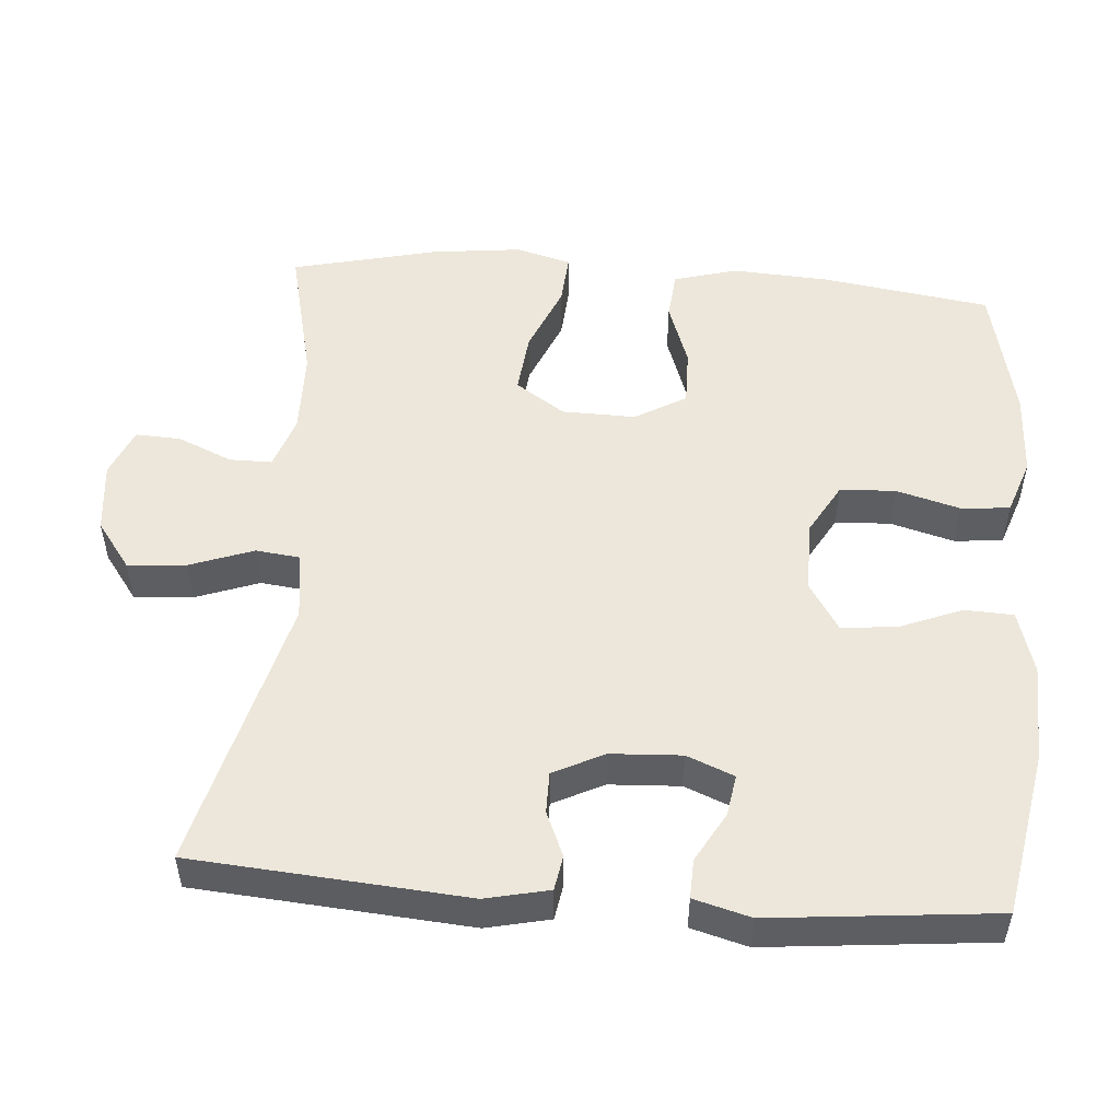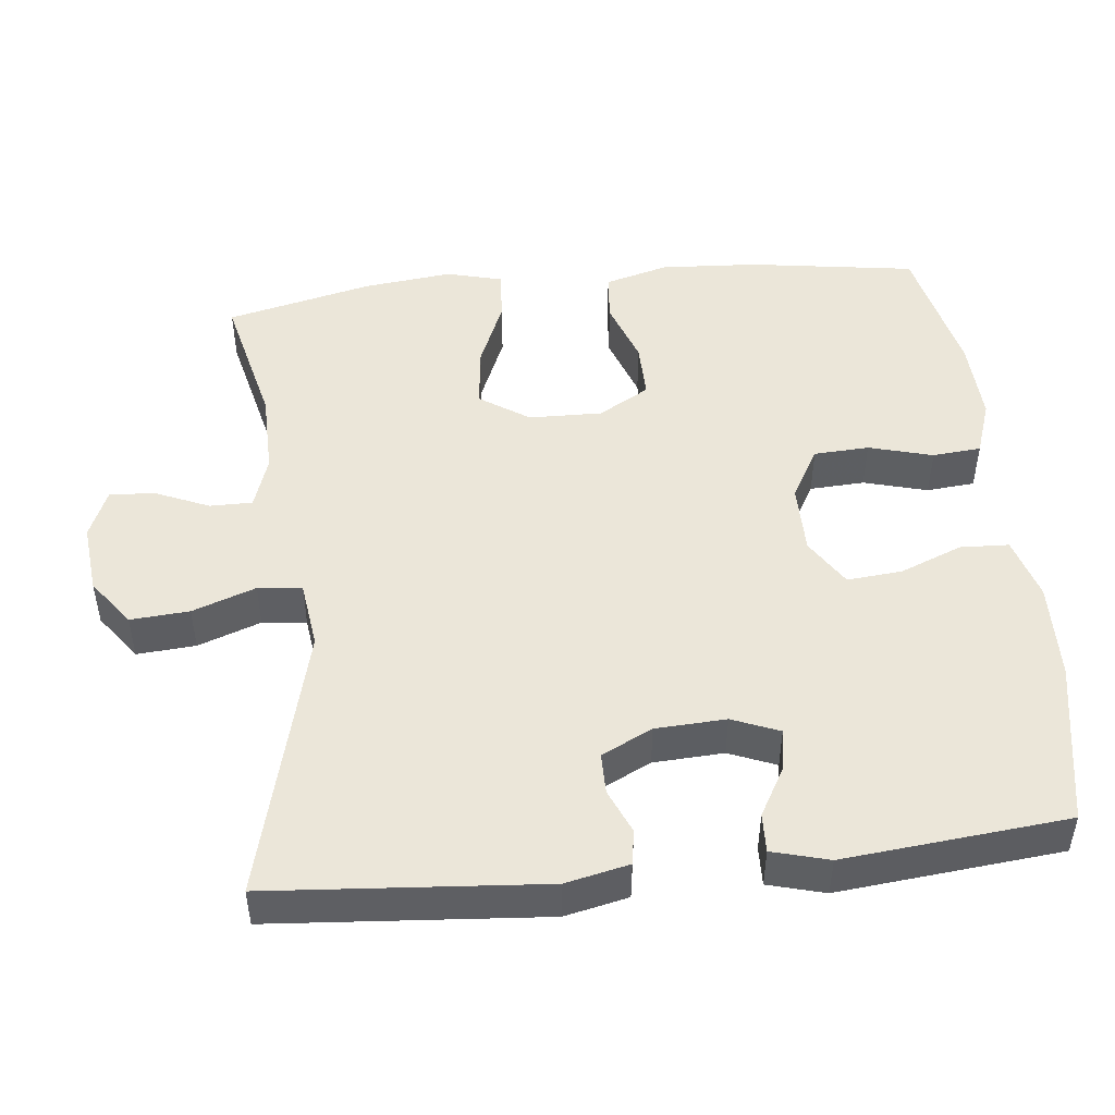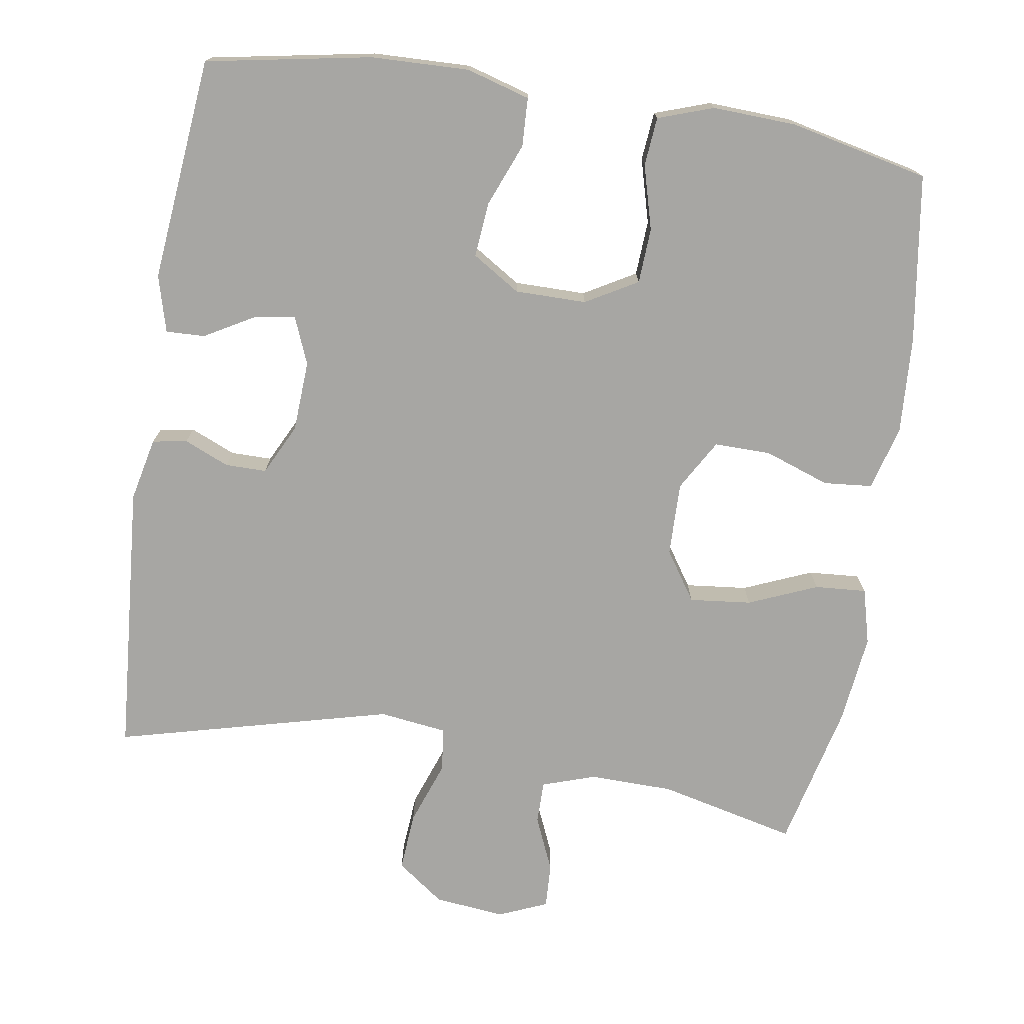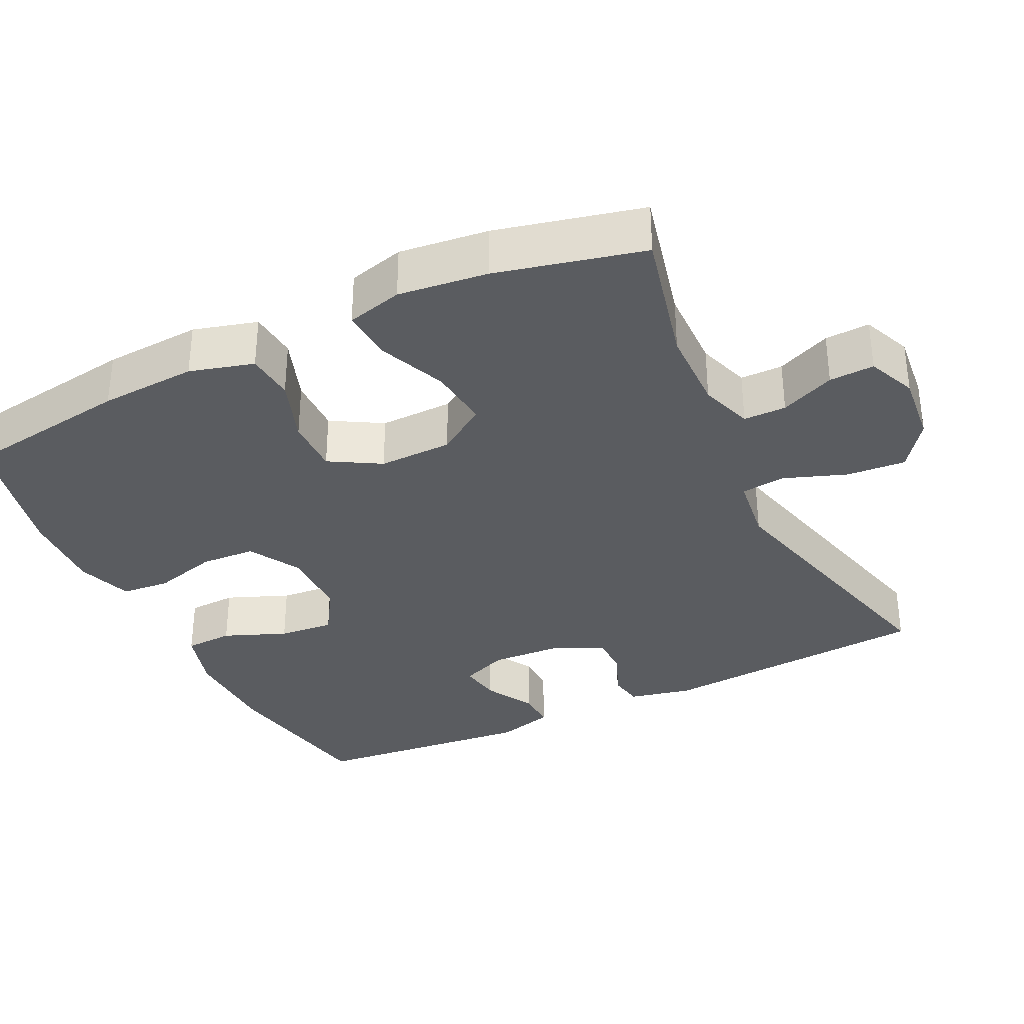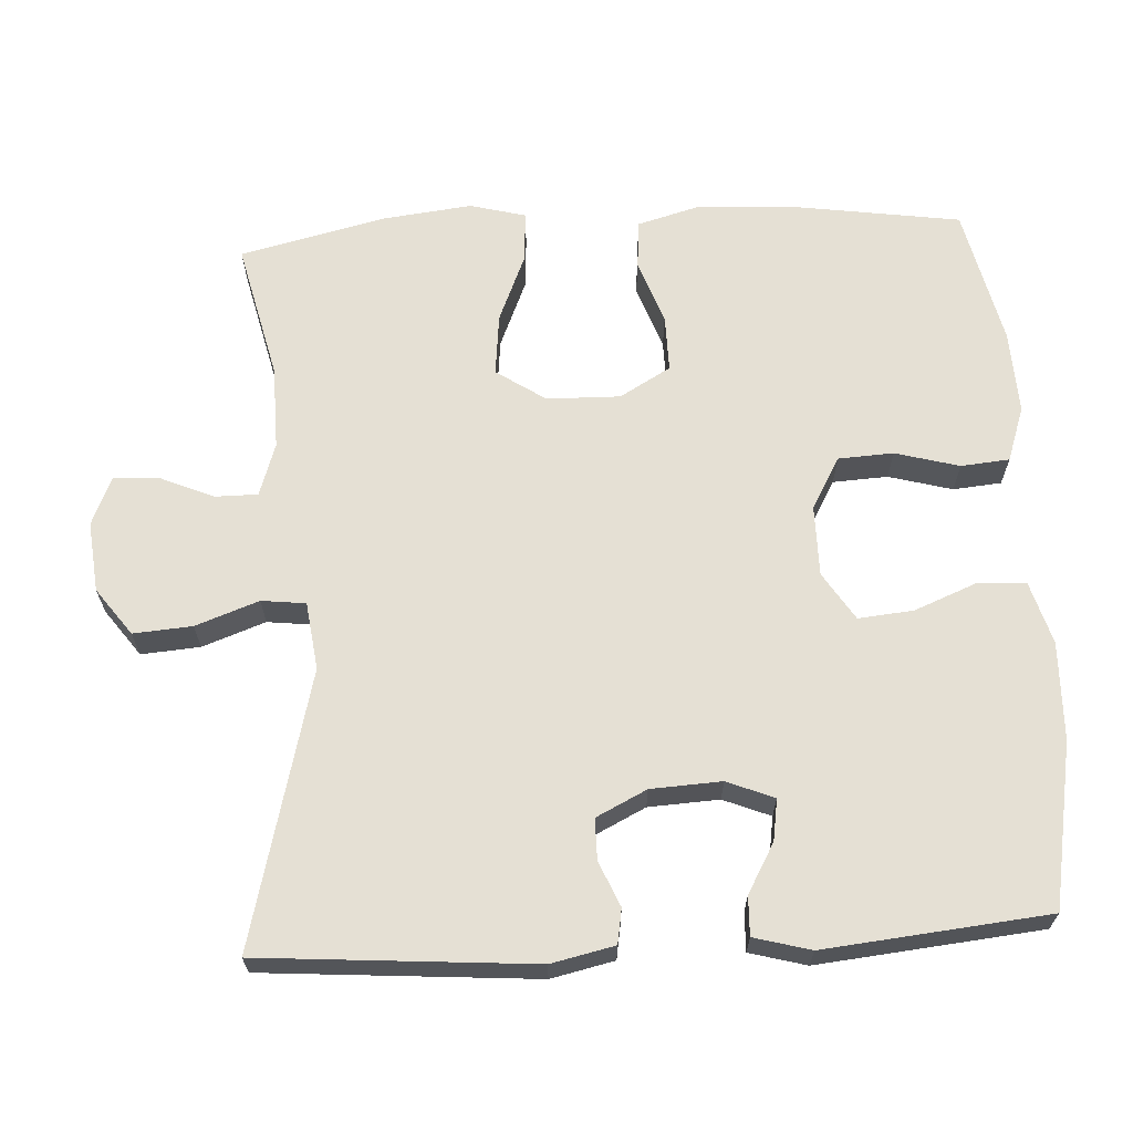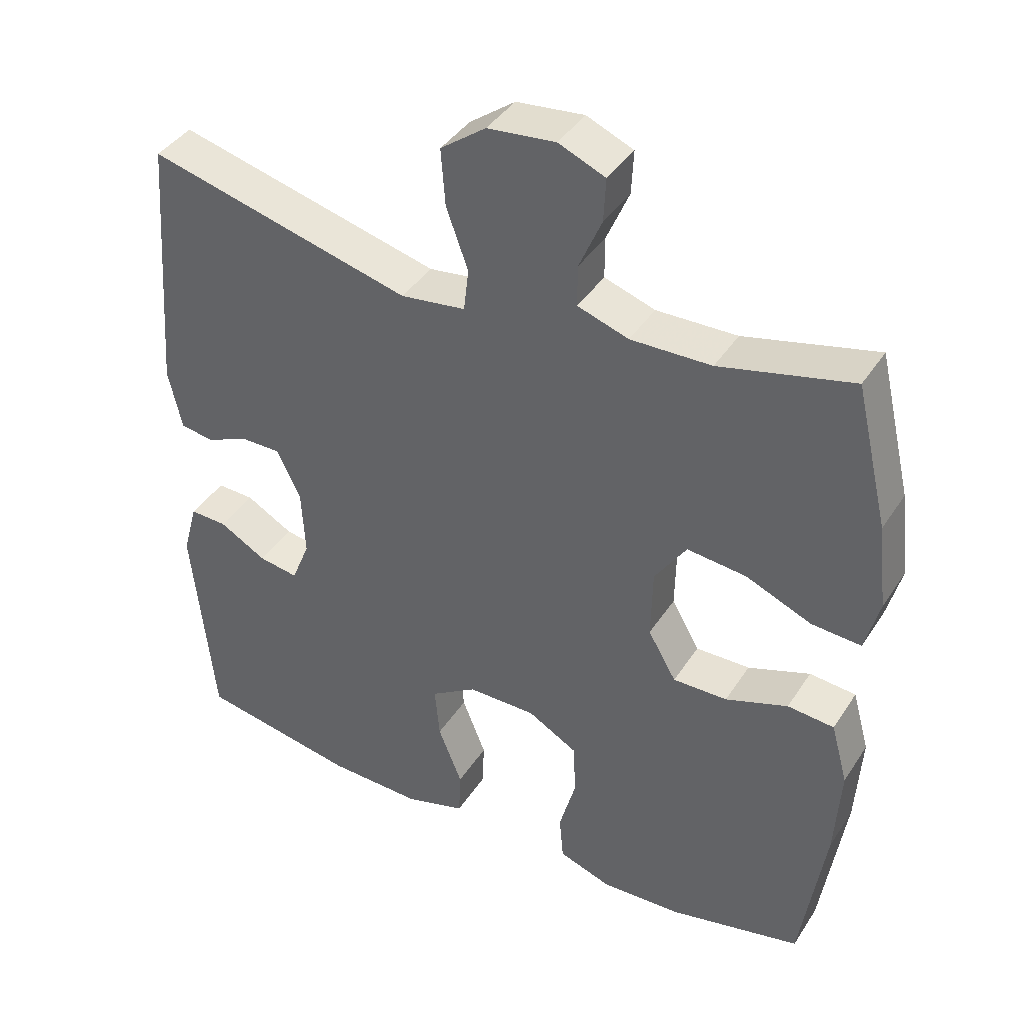
<metadata>
{"format":"obj","ext":"obj","renderer":"f3d","projection":"perspective","resolution":1024,"background":"white","views":[{"elev":51.8,"azim":94.4,"up":"+Y"},{"elev":48.2,"azim":83.9,"up":"+Y"},{"elev":-74.1,"azim":171.0,"up":"+Y"},{"elev":-34.1,"azim":-64.2,"up":"+Y"},{"elev":65.5,"azim":86.8,"up":"+Y"},{"elev":40.3,"azim":-150.1,"up":"+Z"}]}
</metadata>
<code>
v -0.5 0.07 0.5
v -0.313 0.07 0.456
v -0.199 0.07 0.454
v -0.127 0.07 0.478
v -0.127 0.07 0.536
v -0.159 0.07 0.61
v -0.162 0.07 0.671
v -0.096 0.07 0.699
v 0 0.07 0.689
v 0.064 0.07 0.642
v 0.058 0.07 0.562
v 0.027 0.07 0.476
v 0.034 0.07 0.416
v 0.126 0.07 0.404
v 0.5 0.07 0.5
v 0.529 0.07 0.129
v 0.51 0.07 0.043
v 0.463 0.07 0.035
v 0.402 0.07 0.061
v 0.346 0.07 0.061
v 0.312 0.07 -0.008
v 0.307 0.07 -0.104
v 0.333 0.07 -0.168
v 0.389 0.07 -0.159
v 0.456 0.07 -0.121
v 0.509 0.07 -0.119
v 0.53 0.07 -0.196
v 0.5 0.07 -0.5
v 0.276 0.07 -0.541
v 0.143 0.07 -0.545
v 0.057 0.07 -0.52
v 0.054 0.07 -0.454
v 0.088 0.07 -0.369
v 0.095 0.07 -0.294
v 0.03 0.07 -0.253
v -0.067 0.07 -0.253
v -0.137 0.07 -0.293
v -0.141 0.07 -0.368
v -0.117 0.07 -0.455
v -0.123 0.07 -0.521
v -0.198 0.07 -0.547
v -0.312 0.07 -0.542
v -0.5 0.07 -0.5
v -0.534 0.07 -0.272
v -0.542 0.07 -0.14
v -0.518 0.07 -0.053
v -0.452 0.07 -0.047
v -0.364 0.07 -0.078
v -0.287 0.07 -0.079
v -0.247 0.07 -0.01
v -0.249 0.07 0.09
v -0.294 0.07 0.157
v -0.378 0.07 0.148
v -0.471 0.07 0.109
v -0.541 0.07 0.104
v -0.561 0.07 0.18
v -0.547 0.07 0.301
v -0.5 0 0.5
v -0.313 0 0.456
v -0.199 0 0.454
v -0.127 0 0.478
v -0.127 0 0.536
v -0.159 0 0.61
v -0.162 0 0.671
v -0.096 0 0.699
v 0 0 0.689
v 0.064 0 0.642
v 0.058 0 0.562
v 0.027 0 0.476
v 0.034 0 0.416
v 0.126 0 0.404
v 0.5 0 0.5
v 0.529 0 0.129
v 0.51 0 0.043
v 0.463 0 0.035
v 0.402 0 0.061
v 0.346 0 0.061
v 0.312 0 -0.008
v 0.307 0 -0.104
v 0.333 0 -0.168
v 0.389 0 -0.159
v 0.456 0 -0.121
v 0.509 0 -0.119
v 0.53 0 -0.196
v 0.5 0 -0.5
v 0.276 0 -0.541
v 0.143 0 -0.545
v 0.057 0 -0.52
v 0.054 0 -0.454
v 0.088 0 -0.369
v 0.095 0 -0.294
v 0.03 0 -0.253
v -0.067 0 -0.253
v -0.137 0 -0.293
v -0.141 0 -0.368
v -0.117 0 -0.455
v -0.123 0 -0.521
v -0.198 0 -0.547
v -0.312 0 -0.542
v -0.5 0 -0.5
v -0.534 0 -0.272
v -0.542 0 -0.14
v -0.518 0 -0.053
v -0.452 0 -0.047
v -0.364 0 -0.078
v -0.287 0 -0.079
v -0.247 0 -0.01
v -0.249 0 0.09
v -0.294 0 0.157
v -0.378 0 0.148
v -0.471 0 0.109
v -0.541 0 0.104
v -0.561 0 0.18
v -0.547 0 0.301
f 56 57 1 2
f 53 54 55 56
f 52 53 56 2
f 51 52 2 3
f 50 51 3 4
f 45 46 47 48
f 45 48 49
f 44 45 49
f 43 44 49
f 42 43 49 50
f 38 39 40 41
f 37 38 41 42
f 30 31 32 33
f 30 33 34
f 29 30 34
f 28 29 34
f 27 28 34 35
f 24 25 26 27
f 23 24 27 35
f 16 17 18 19
f 14 15 16 19
f 13 14 19 20
f 9 10 11 12
f 9 12 13
f 8 9 13
f 5 6 7 8
f 4 5 8 13
f 37 42 50 4
f 22 23 35 36
f 21 22 36
f 20 21 36 37
f 4 13 20 37
f 59 58 114 113
f 113 112 111 110
f 59 113 110 109
f 60 59 109 108
f 61 60 108 107
f 105 104 103 102
f 106 105 102
f 106 102 101
f 106 101 100
f 107 106 100 99
f 98 97 96 95
f 99 98 95 94
f 90 89 88 87
f 91 90 87
f 91 87 86
f 91 86 85
f 92 91 85 84
f 84 83 82 81
f 92 84 81 80
f 76 75 74 73
f 76 73 72 71
f 77 76 71 70
f 69 68 67 66
f 70 69 66
f 70 66 65
f 65 64 63 62
f 70 65 62 61
f 61 107 99 94
f 93 92 80 79
f 93 79 78
f 94 93 78 77
f 94 77 70 61
f 1 58 59 2
f 2 59 60 3
f 3 60 61 4
f 4 61 62 5
f 5 62 63 6
f 6 63 64 7
f 7 64 65 8
f 8 65 66 9
f 9 66 67 10
f 10 67 68 11
f 11 68 69 12
f 12 69 70 13
f 13 70 71 14
f 14 71 72 15
f 15 72 73 16
f 16 73 74 17
f 17 74 75 18
f 18 75 76 19
f 19 76 77 20
f 20 77 78 21
f 21 78 79 22
f 22 79 80 23
f 23 80 81 24
f 24 81 82 25
f 25 82 83 26
f 26 83 84 27
f 27 84 85 28
f 28 85 86 29
f 29 86 87 30
f 30 87 88 31
f 31 88 89 32
f 32 89 90 33
f 33 90 91 34
f 34 91 92 35
f 35 92 93 36
f 36 93 94 37
f 37 94 95 38
f 38 95 96 39
f 39 96 97 40
f 40 97 98 41
f 41 98 99 42
f 42 99 100 43
f 43 100 101 44
f 44 101 102 45
f 45 102 103 46
f 46 103 104 47
f 47 104 105 48
f 48 105 106 49
f 49 106 107 50
f 50 107 108 51
f 51 108 109 52
f 52 109 110 53
f 53 110 111 54
f 54 111 112 55
f 55 112 113 56
f 56 113 114 57
f 57 114 58 1

</code>
